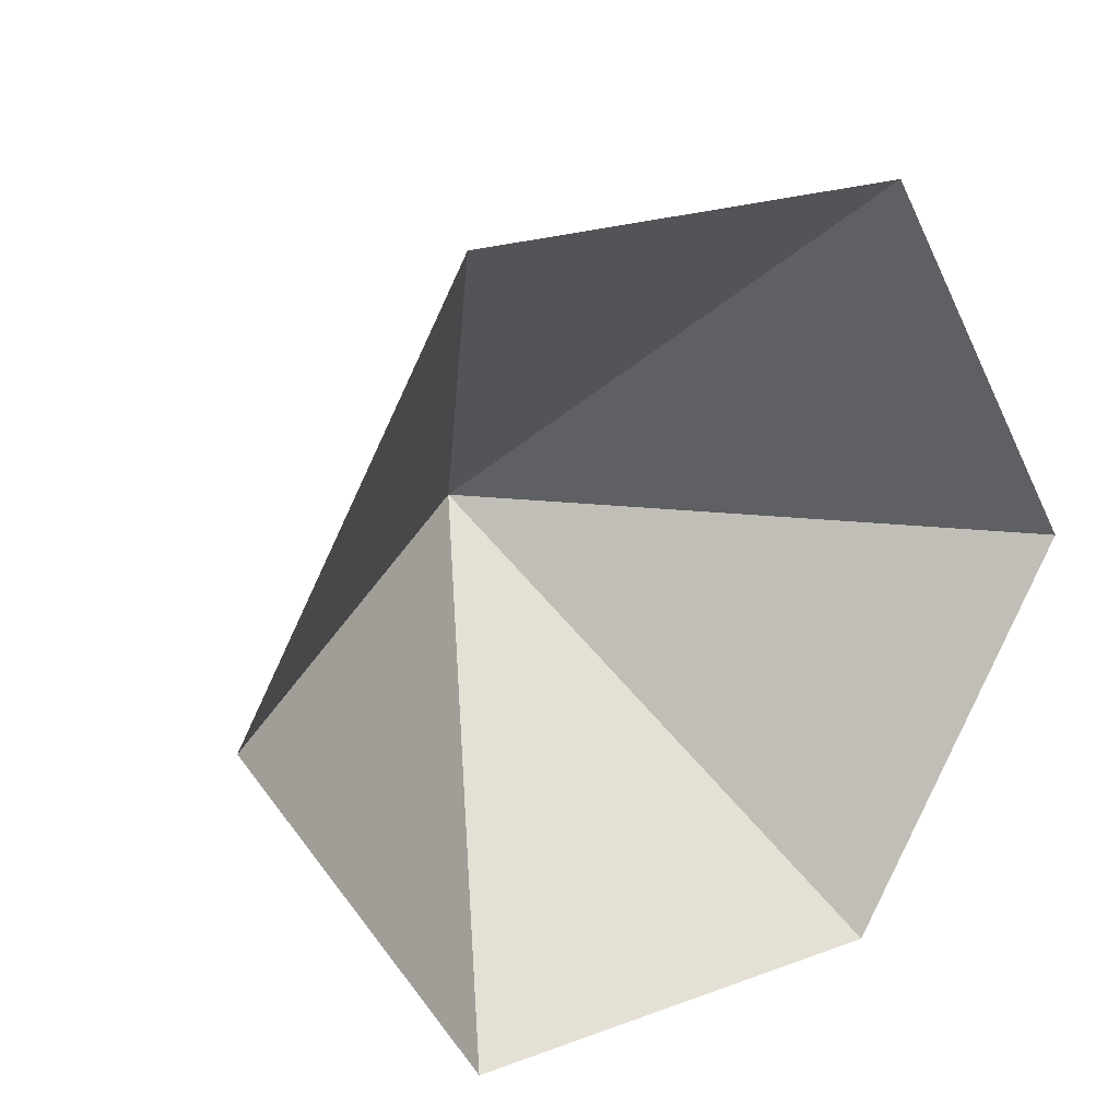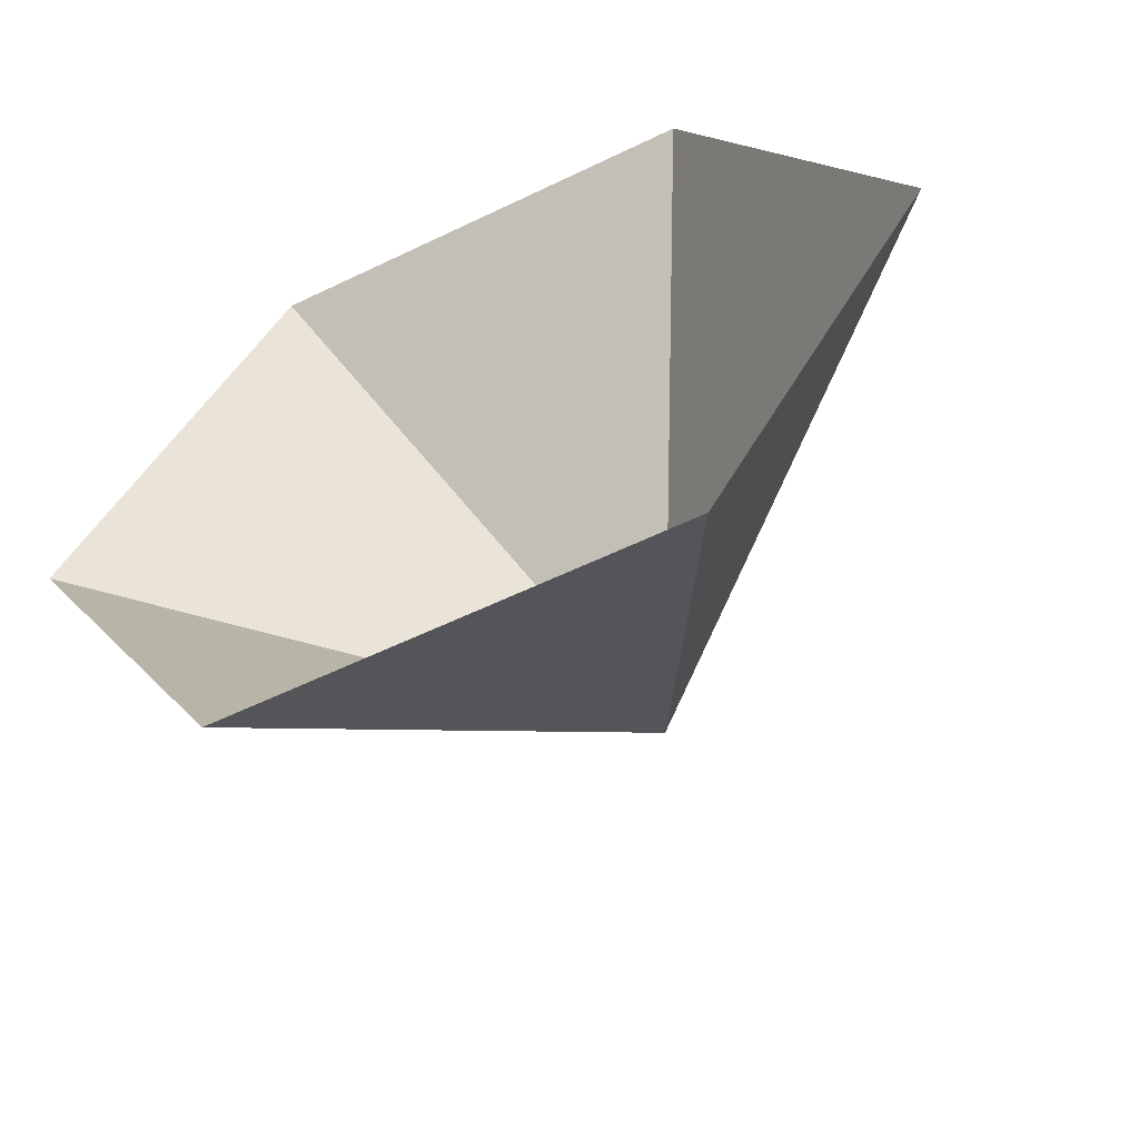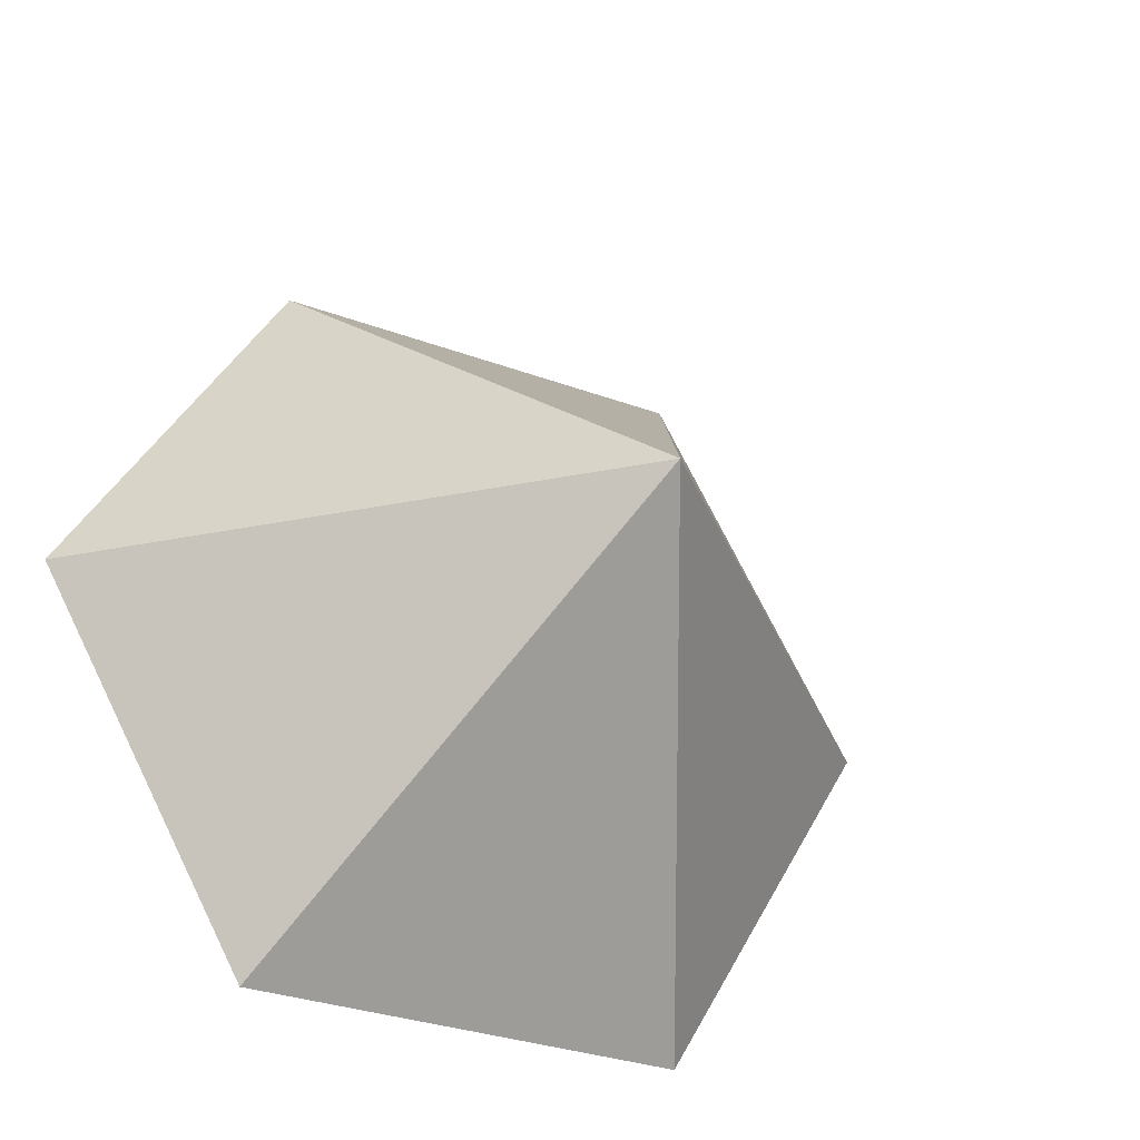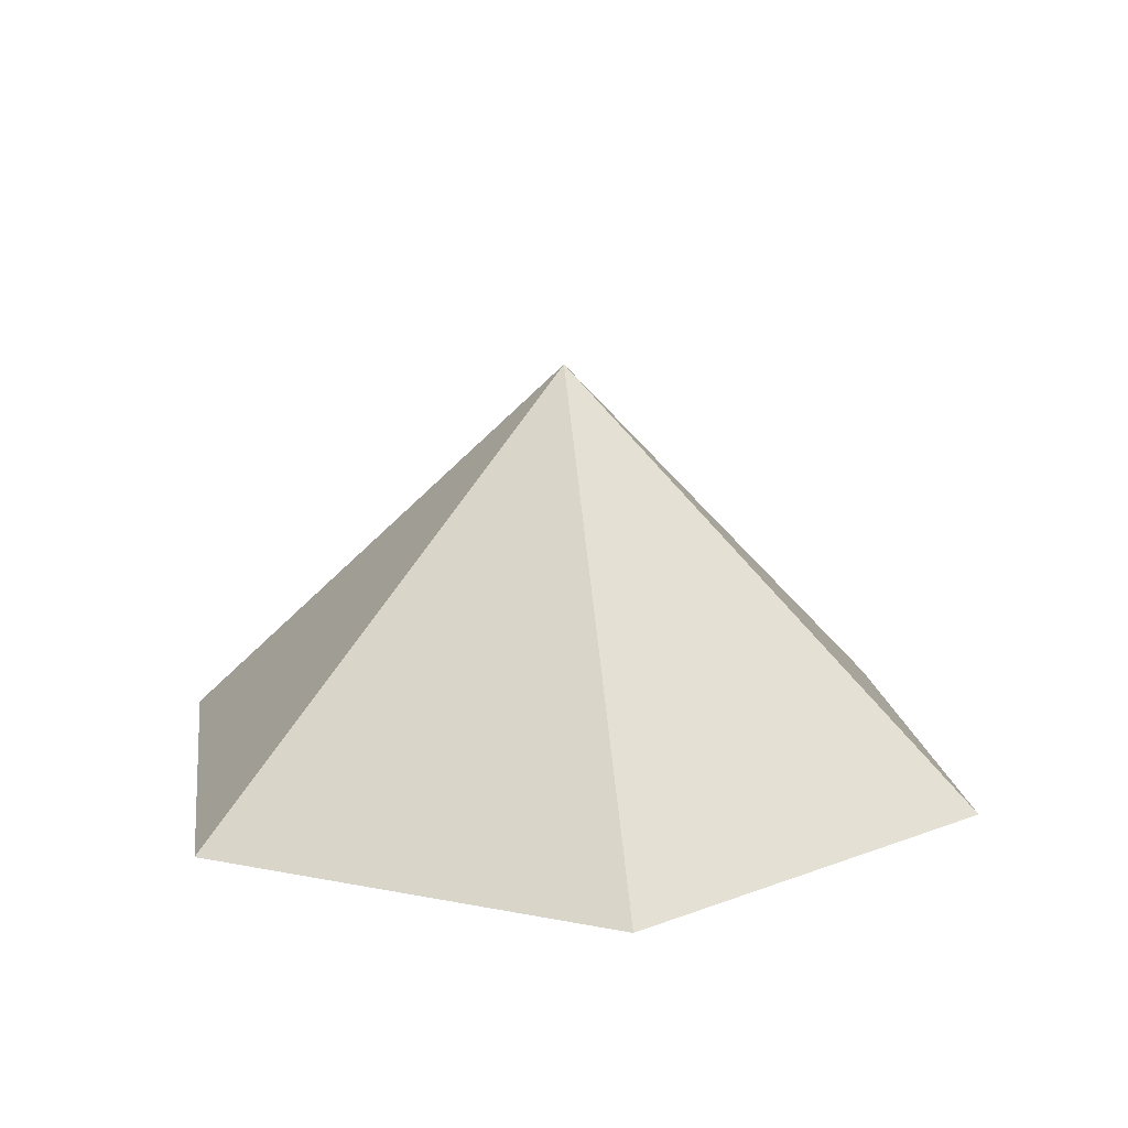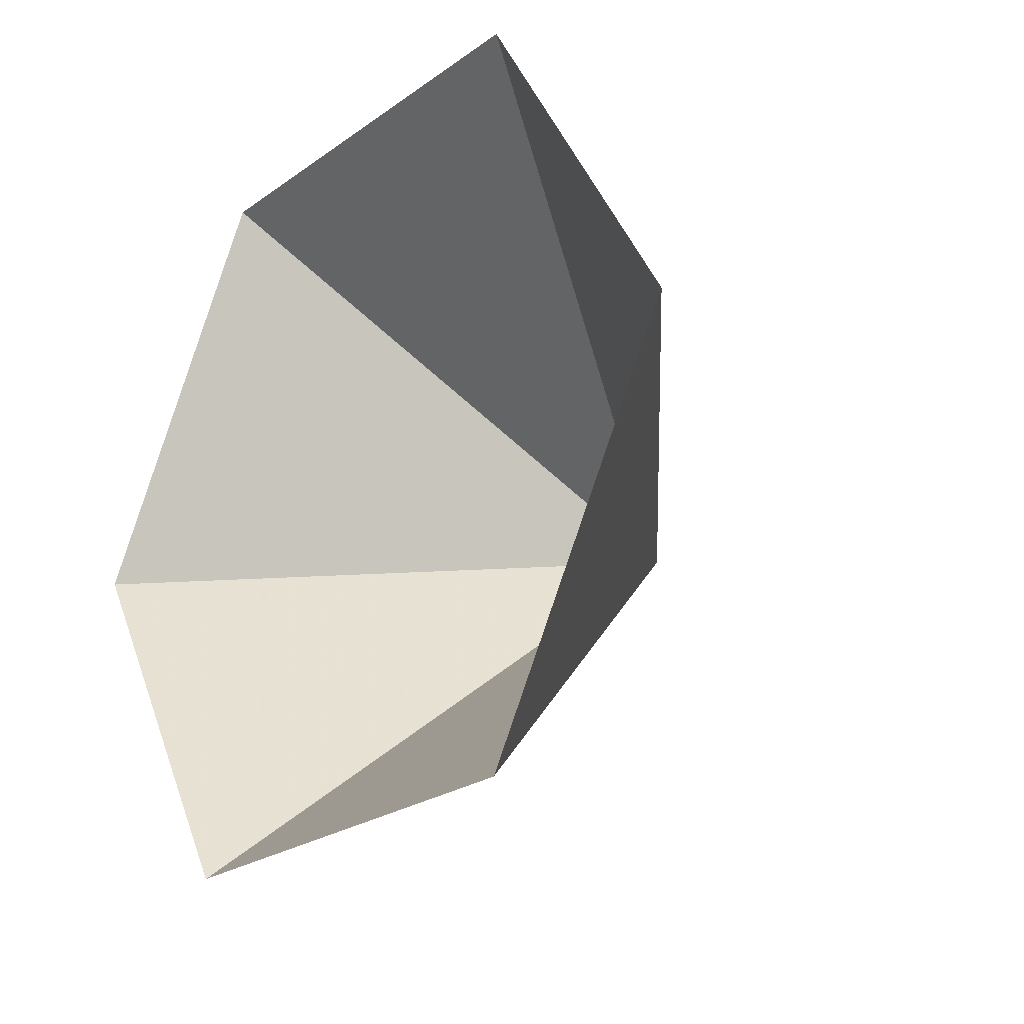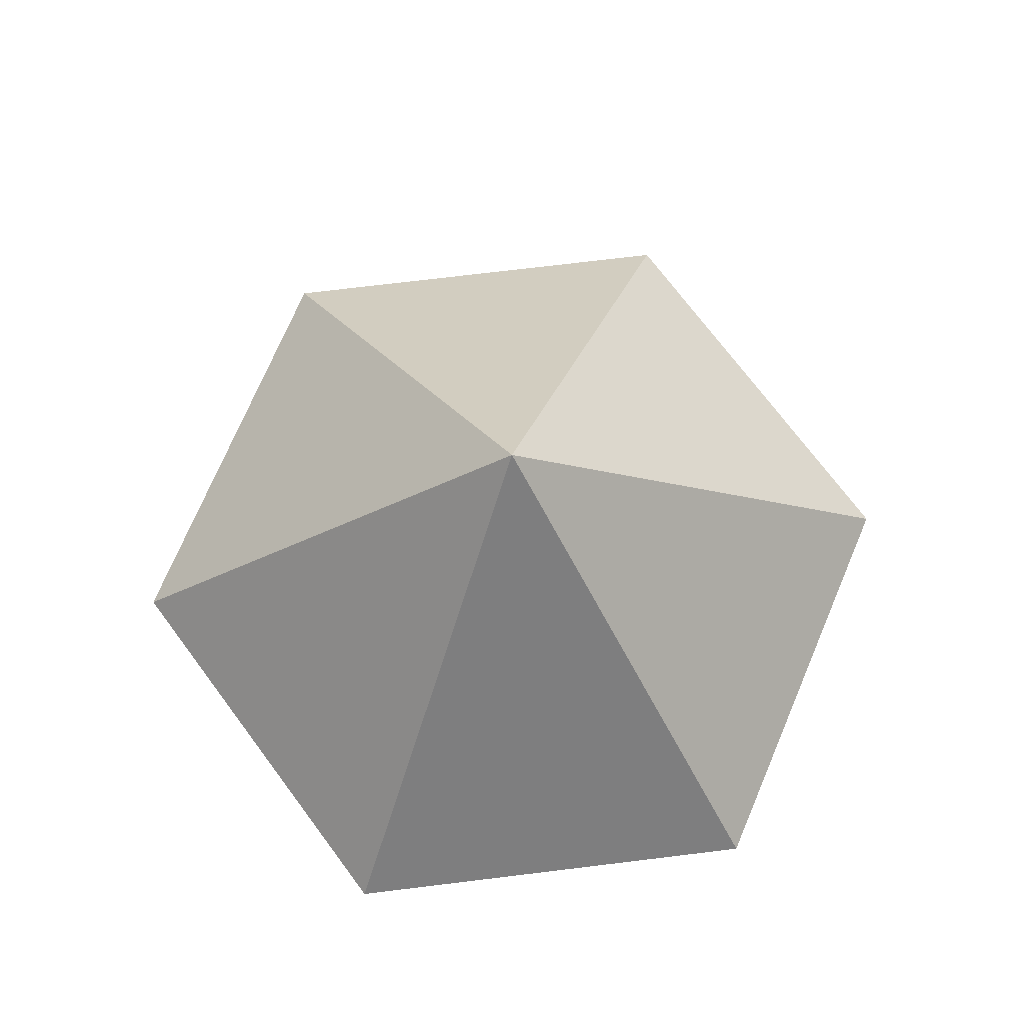
<metadata>
{"format":"obj","ext":"obj","renderer":"f3d","projection":"perspective","resolution":1024,"background":"white","views":[{"elev":22.1,"azim":147.2,"up":"+Y"},{"elev":-58.4,"azim":-153.5,"up":"+Y"},{"elev":-31.8,"azim":-27.5,"up":"+Y"},{"elev":16.2,"azim":22.1,"up":"+Z"},{"elev":-24.0,"azim":-130.5,"up":"+Y"},{"elev":73.5,"azim":-66.9,"up":"+Z"}]}
</metadata>
<code>
v 0 0 0
v 3.917 0 0
v 5.875 3.392 0
v 3.917 6.784 0
v 0 6.784 0
v -1.958 3.392 0
v 1.958 3.392 3.707
f 1 2 7
f 2 3 7
f 3 4 7
f 4 5 7
f 5 6 7
f 6 1 7

</code>
